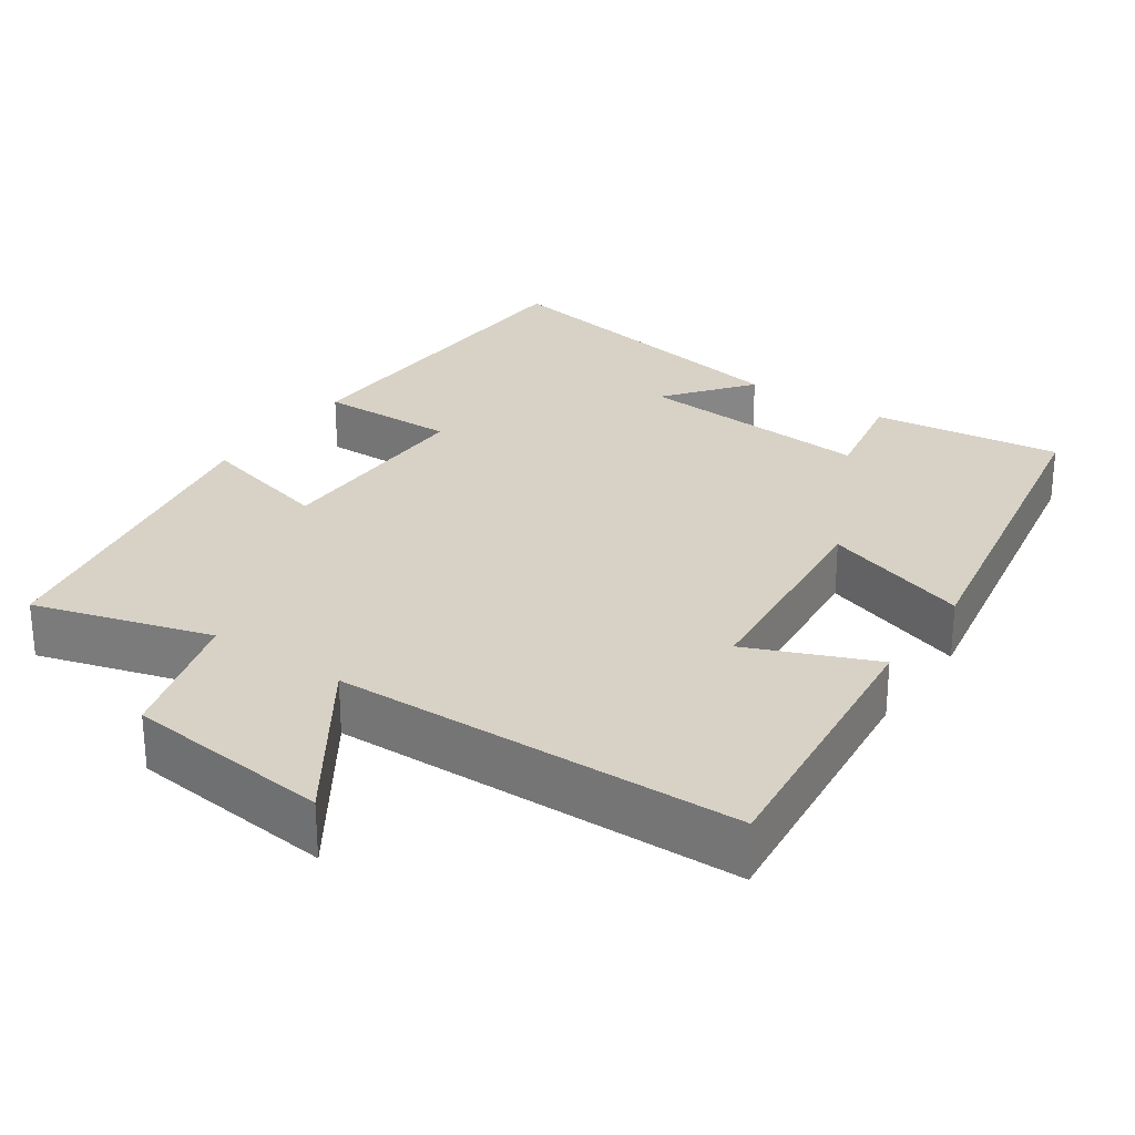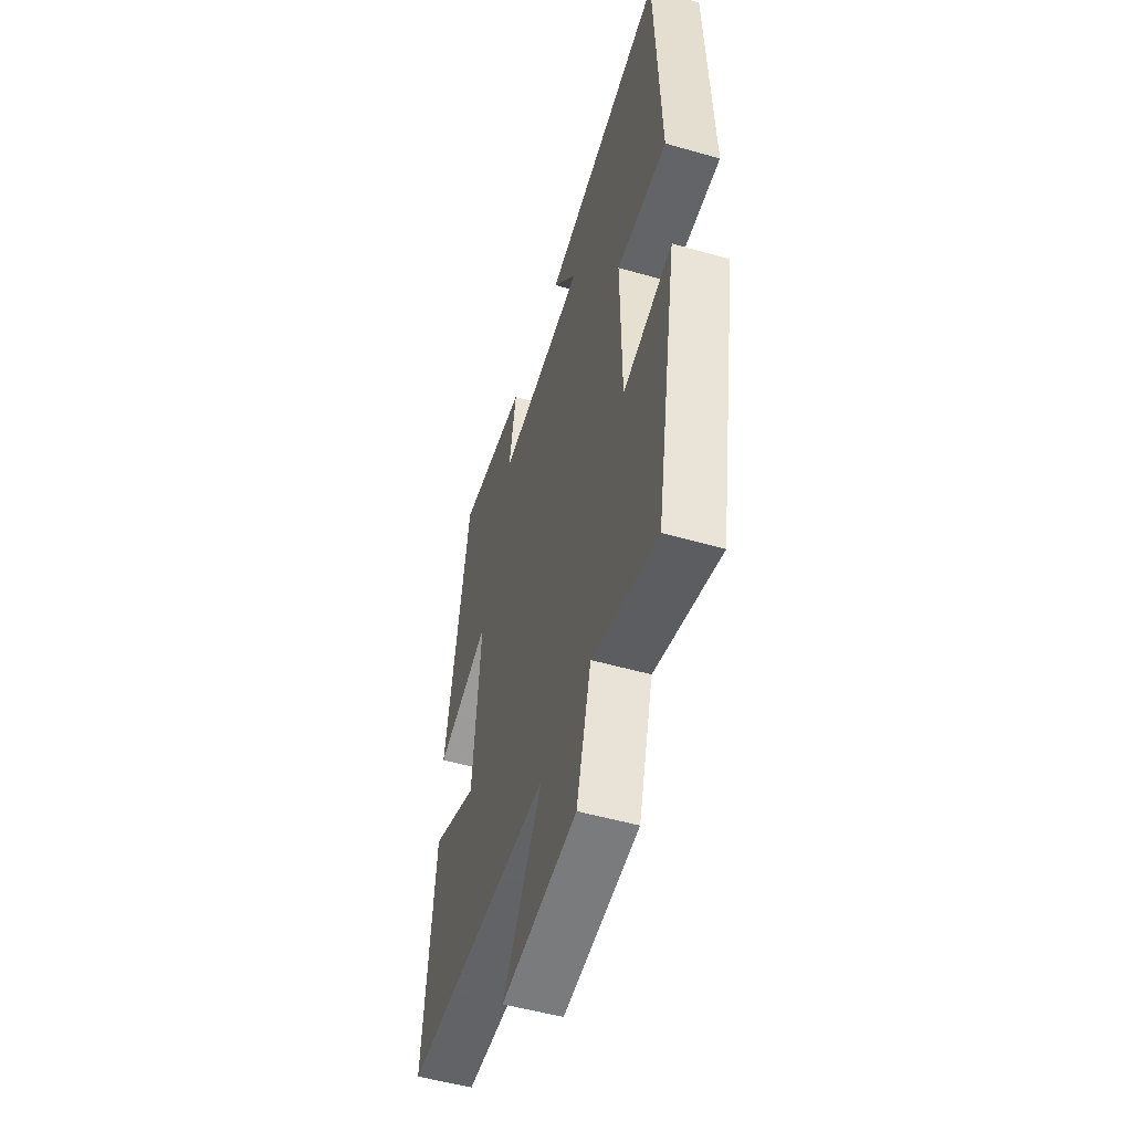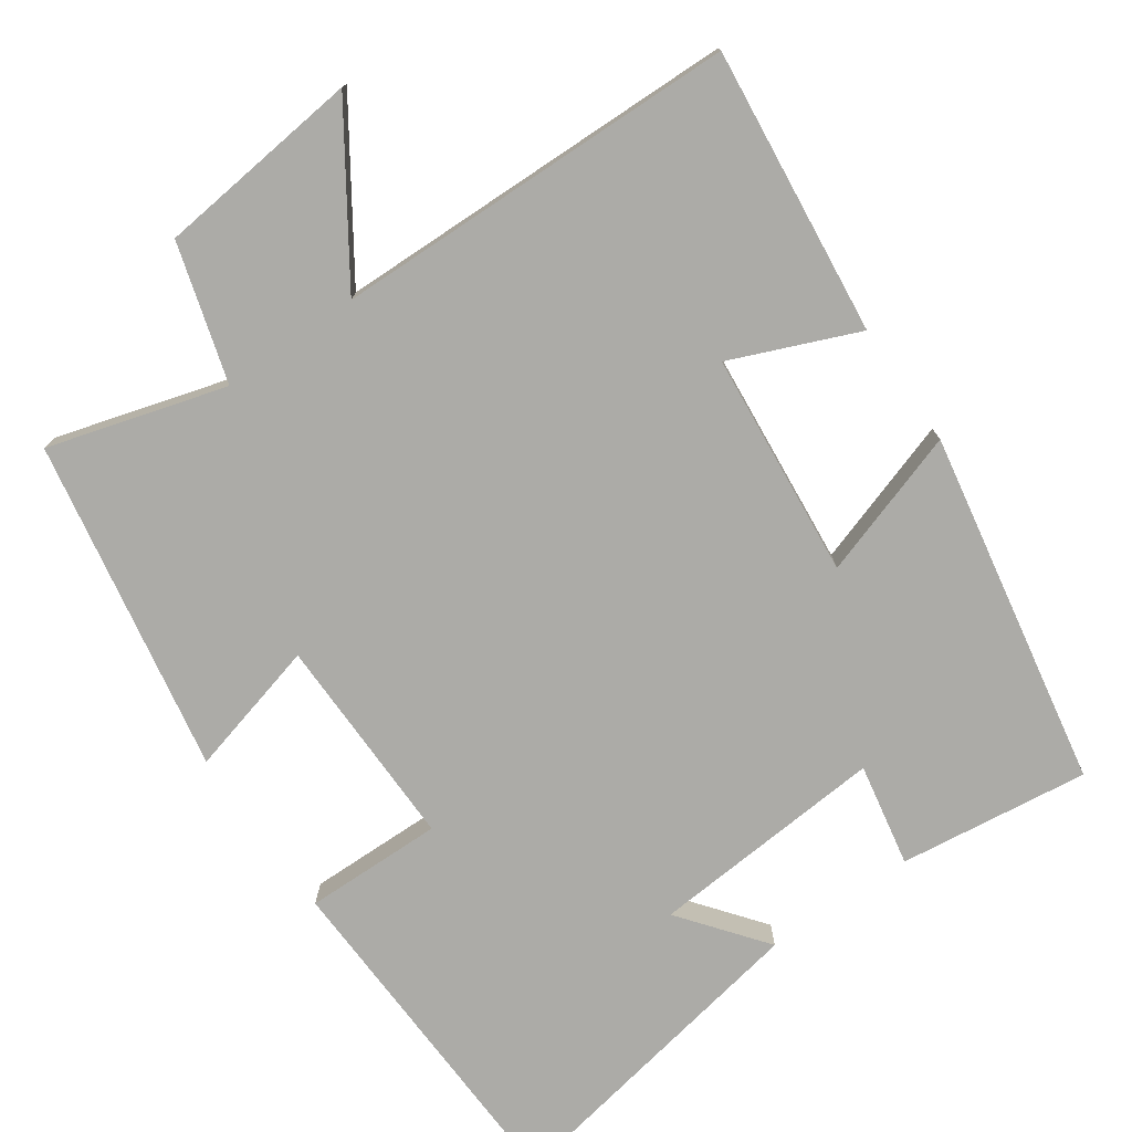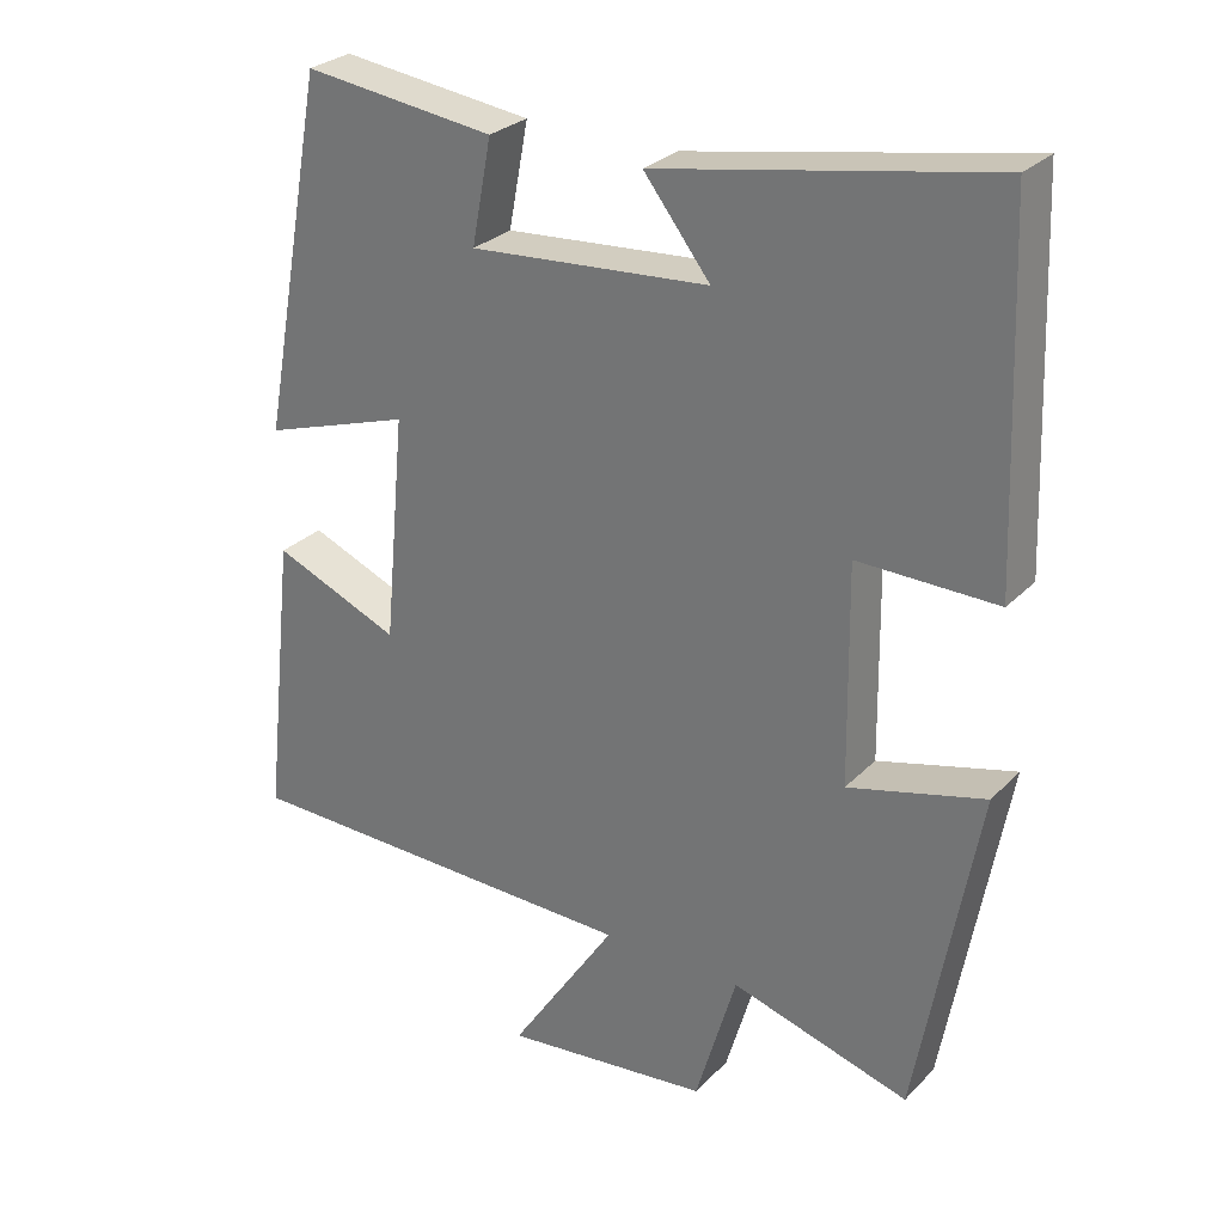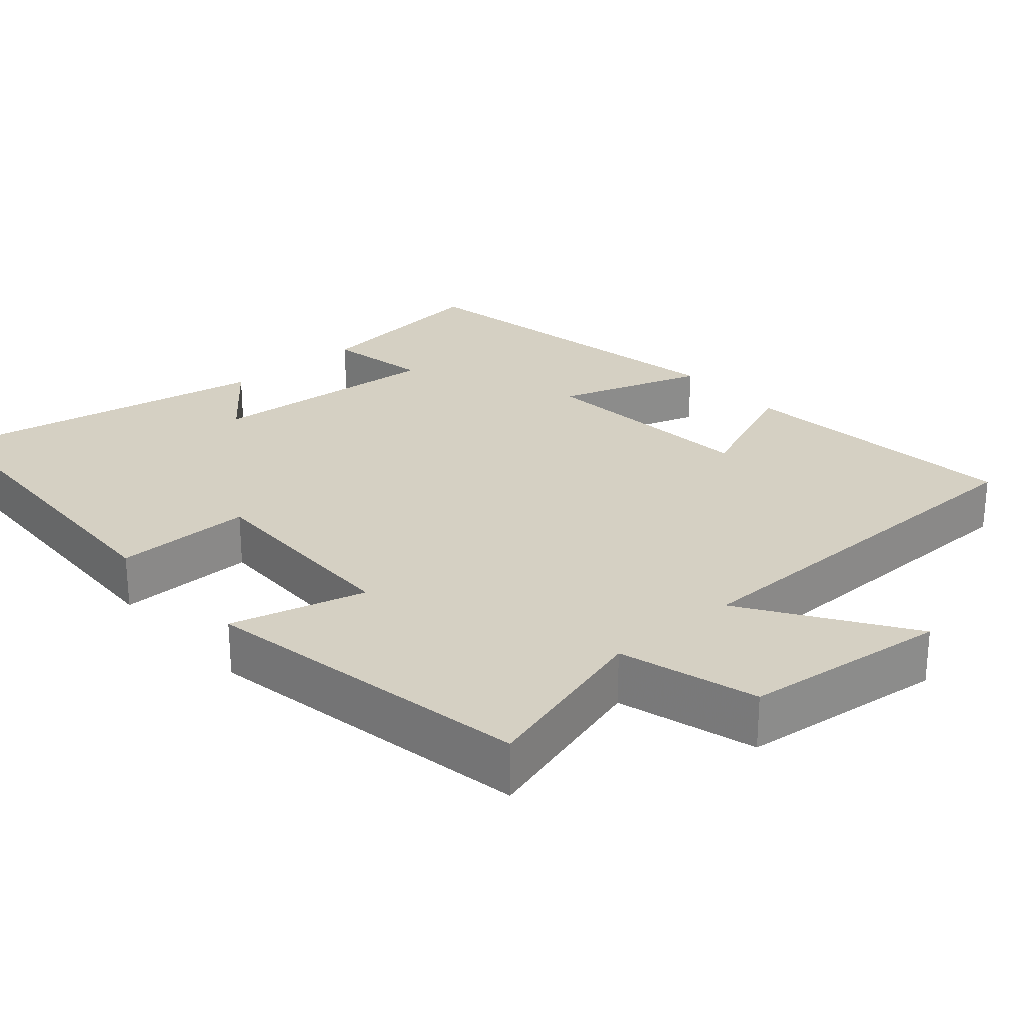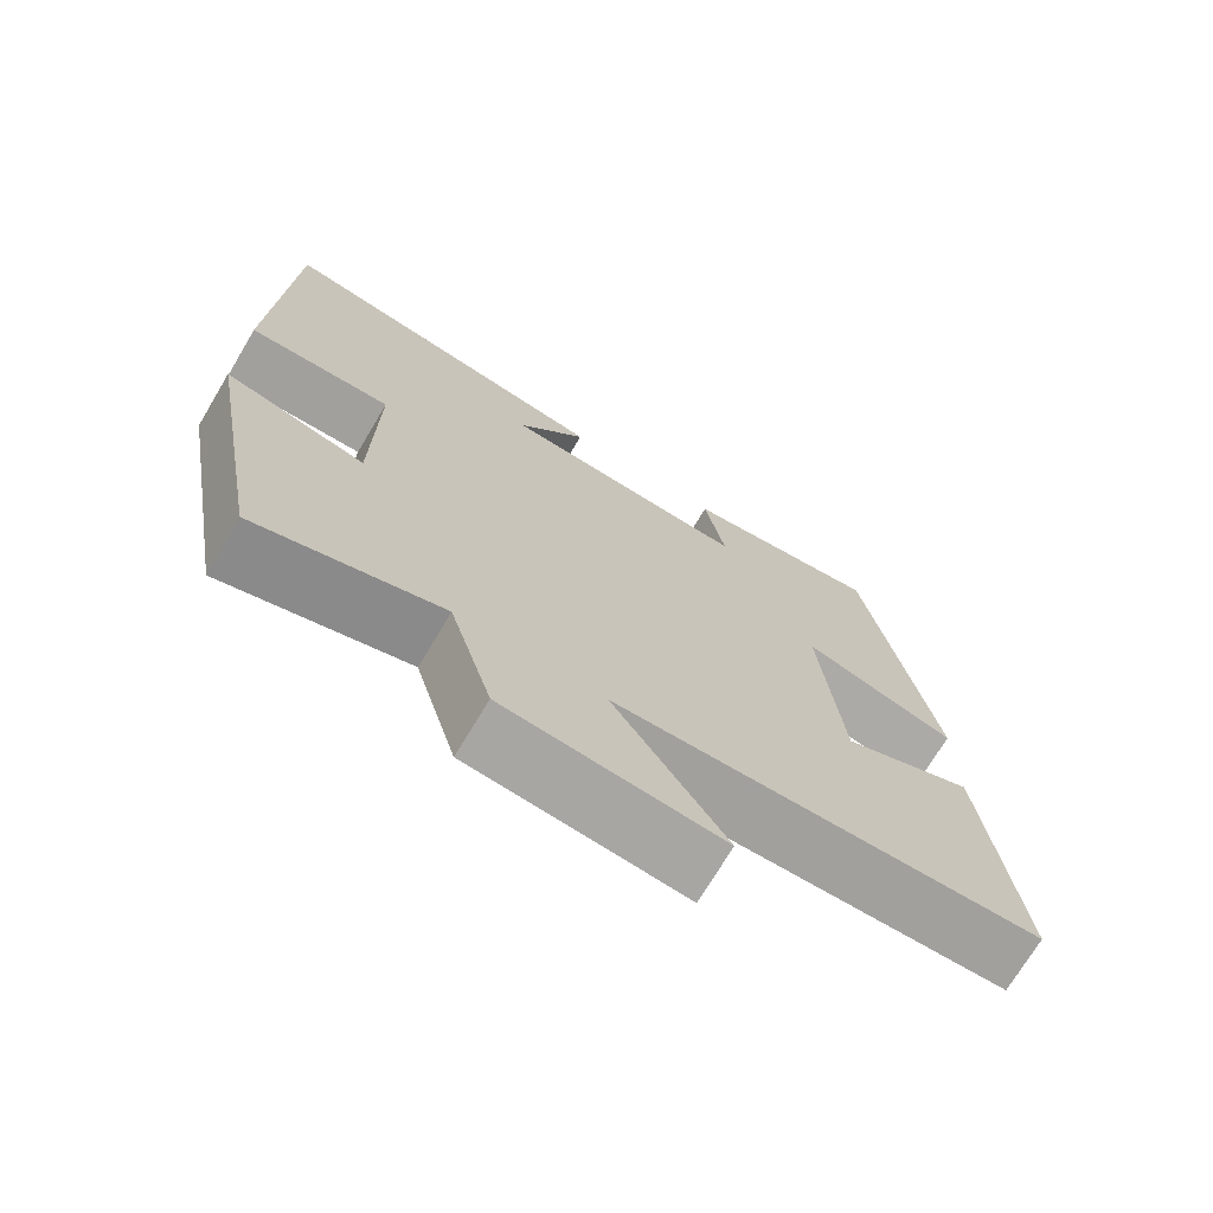
<metadata>
{"format":"obj","ext":"obj","renderer":"f3d","projection":"perspective","resolution":1024,"background":"white","views":[{"elev":27.5,"azim":-145.5,"up":"+Y"},{"elev":-52.2,"azim":72.9,"up":"+Z"},{"elev":-76.2,"azim":-145.1,"up":"+Y"},{"elev":28.0,"azim":34.3,"up":"+Z"},{"elev":26.2,"azim":138.9,"up":"+Y"},{"elev":-72.0,"azim":149.2,"up":"+Z"}]}
</metadata>
<code>
v 0.42 0.07 -0.569
v 0.184 0.07 -0.5
v 0.13 0.07 -0.684
v -0.144 0.07 -0.714
v -0.002 0.07 -0.5
v -0.542 0.07 -0.489
v -0.5 0.07 -0.107
v -0.332 0.07 -0.177
v -0.304 0.07 0.123
v -0.5 0.07 0.059
v -0.413 0.07 0.532
v -0.16 0.07 0.5
v -0.186 0.07 0.363
v 0.13 0.07 0.387
v 0.042 0.07 0.5
v 0.482 0.07 0.58
v 0.5 0.07 0.11
v 0.316 0.07 0.113
v 0.32 0.07 -0.173
v 0.5 0.07 -0.126
v 0.42 0 -0.569
v 0.184 0 -0.5
v 0.13 0 -0.684
v -0.144 0 -0.714
v -0.002 0 -0.5
v -0.542 0 -0.489
v -0.5 0 -0.107
v -0.332 0 -0.177
v -0.304 0 0.123
v -0.5 0 0.059
v -0.413 0 0.532
v -0.16 0 0.5
v -0.186 0 0.363
v 0.13 0 0.387
v 0.042 0 0.5
v 0.482 0 0.58
v 0.5 0 0.11
v 0.316 0 0.113
v 0.32 0 -0.173
v 0.5 0 -0.126
f 19 20 1 2
f 18 19 2
f 16 17 18
f 14 15 16
f 14 16 18
f 13 14 18 2
f 9 10 11 12
f 8 9 12 13
f 5 6 7 8
f 5 8 13 2
f 2 3 4 5
f 22 21 40 39
f 22 39 38
f 38 37 36
f 36 35 34
f 38 36 34
f 22 38 34 33
f 32 31 30 29
f 33 32 29 28
f 28 27 26 25
f 22 33 28 25
f 25 24 23 22
f 1 21 22 2
f 2 22 23 3
f 3 23 24 4
f 4 24 25 5
f 5 25 26 6
f 6 26 27 7
f 7 27 28 8
f 8 28 29 9
f 9 29 30 10
f 10 30 31 11
f 11 31 32 12
f 12 32 33 13
f 13 33 34 14
f 14 34 35 15
f 15 35 36 16
f 16 36 37 17
f 17 37 38 18
f 18 38 39 19
f 19 39 40 20
f 20 40 21 1

</code>
